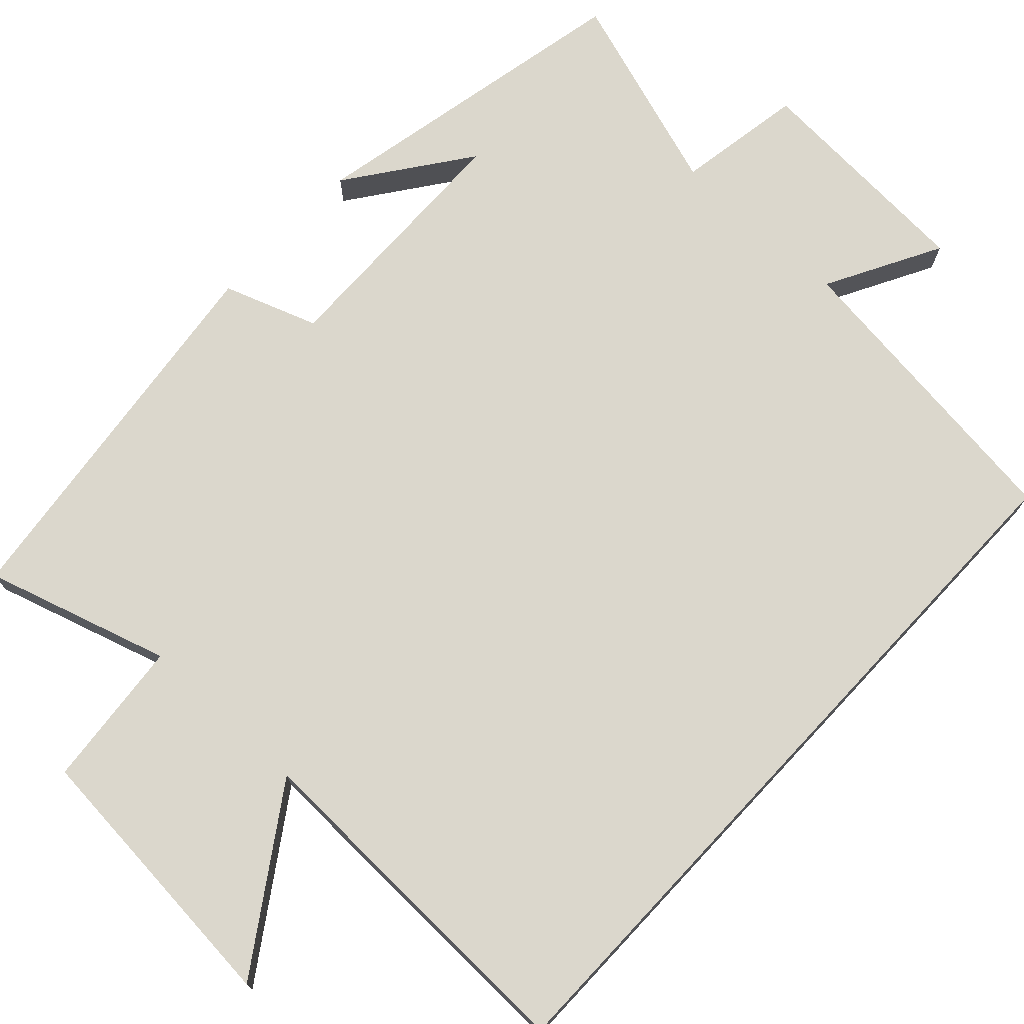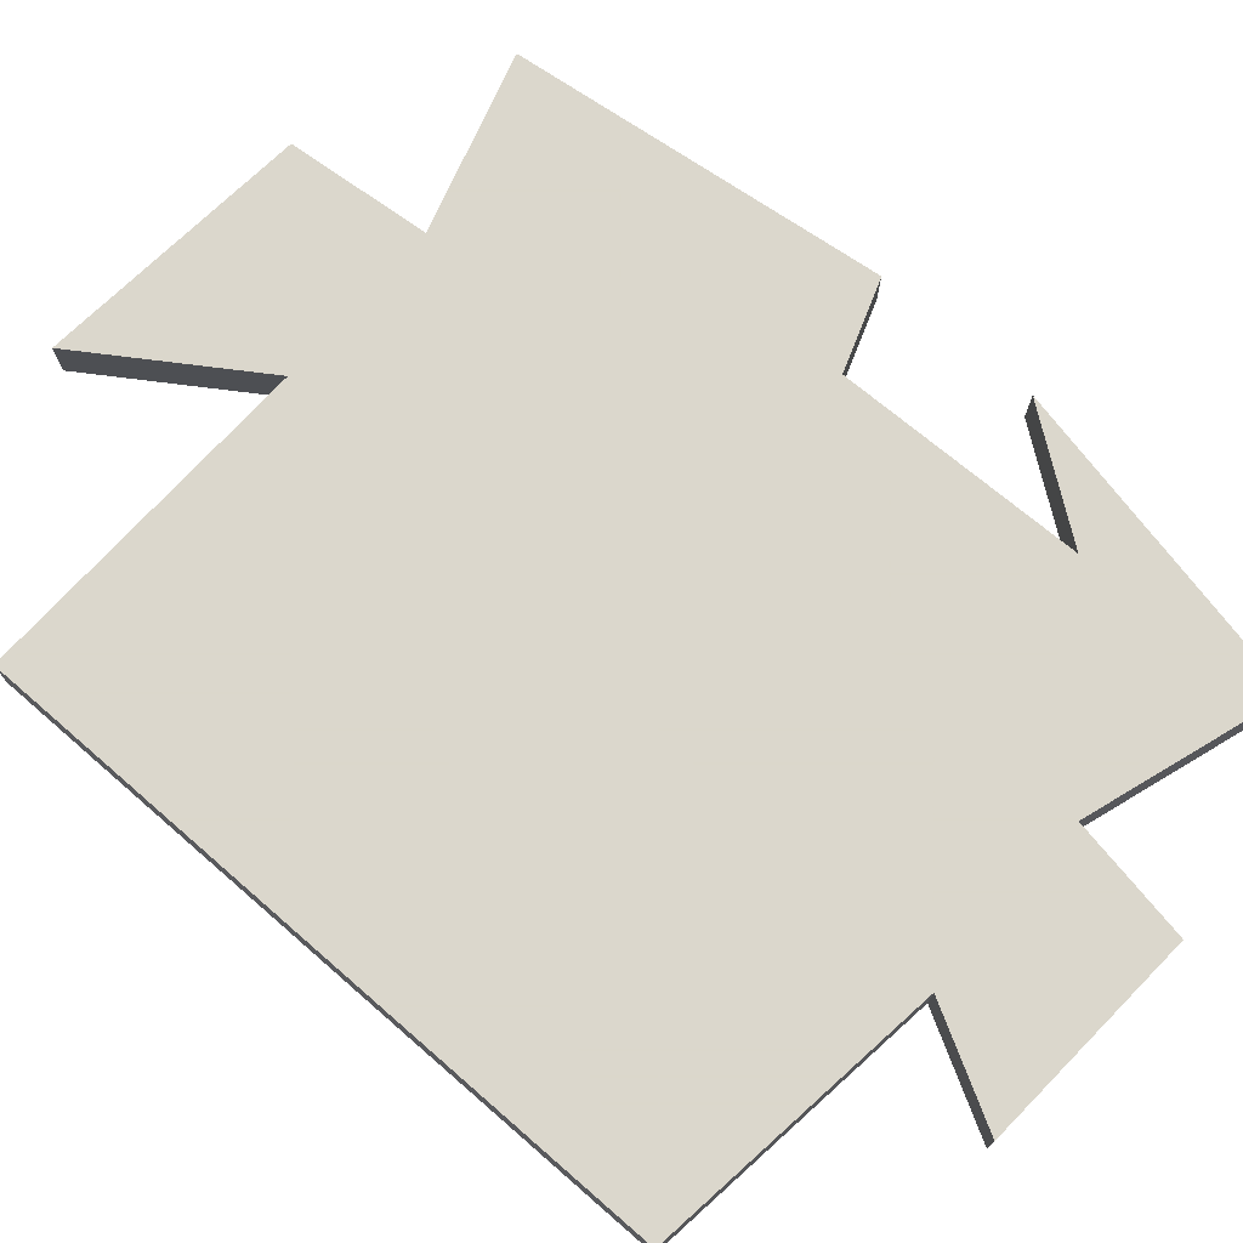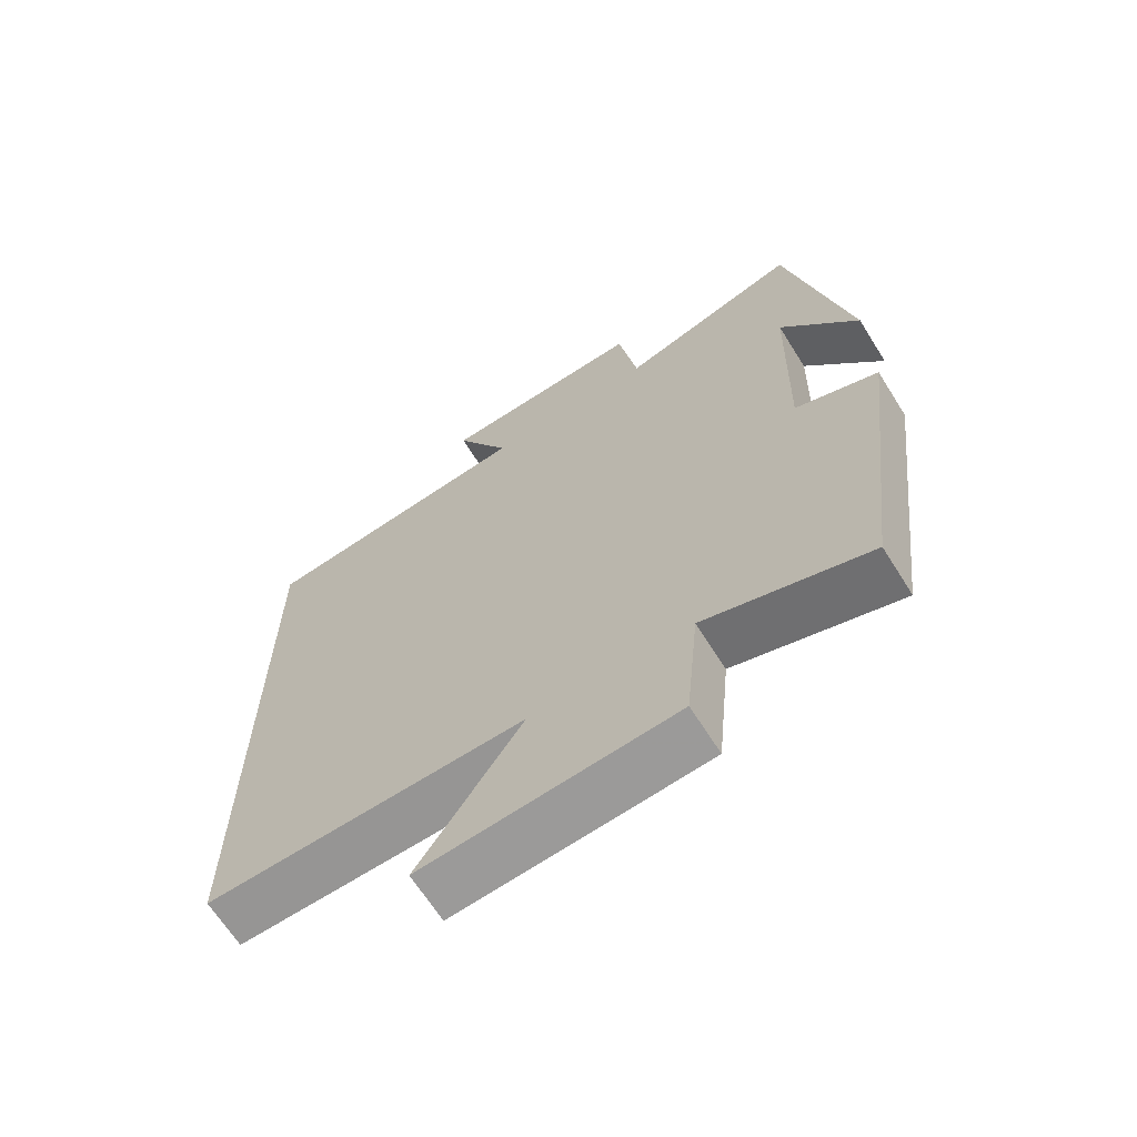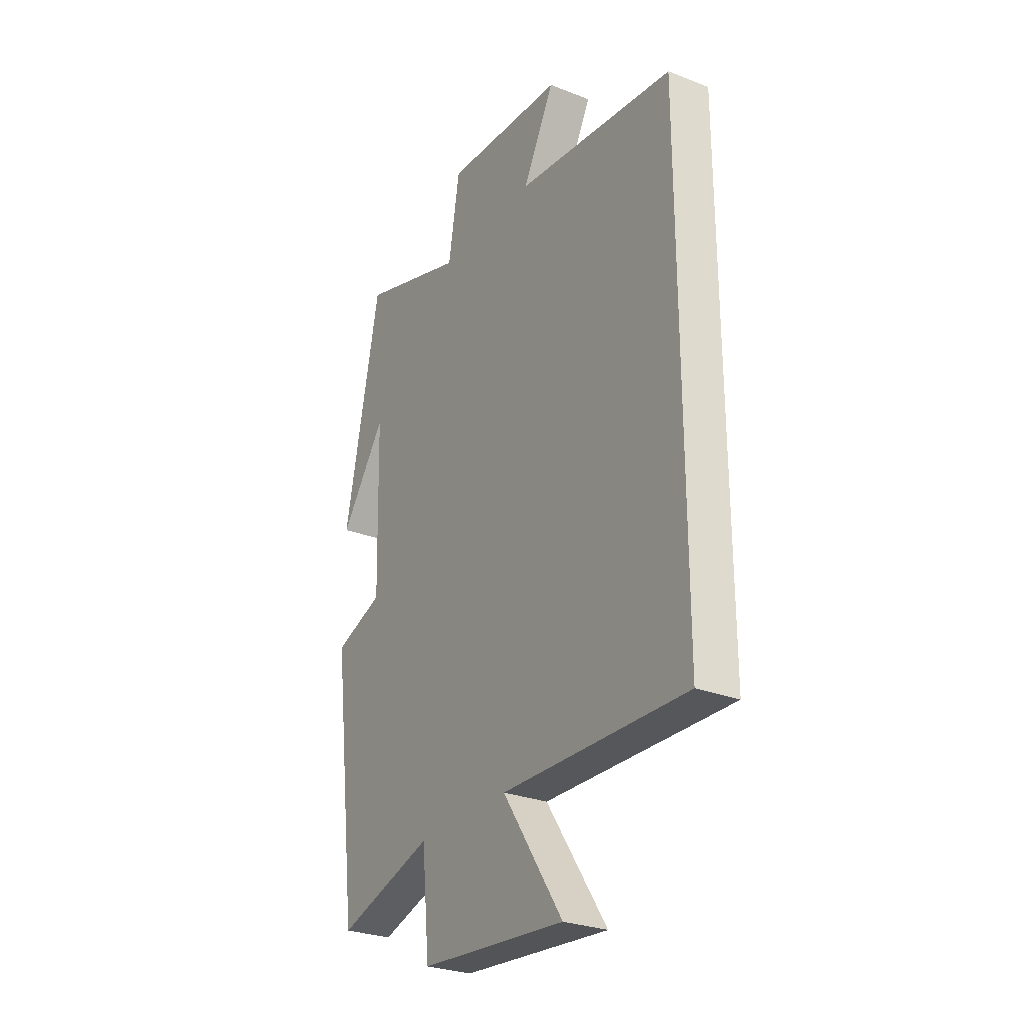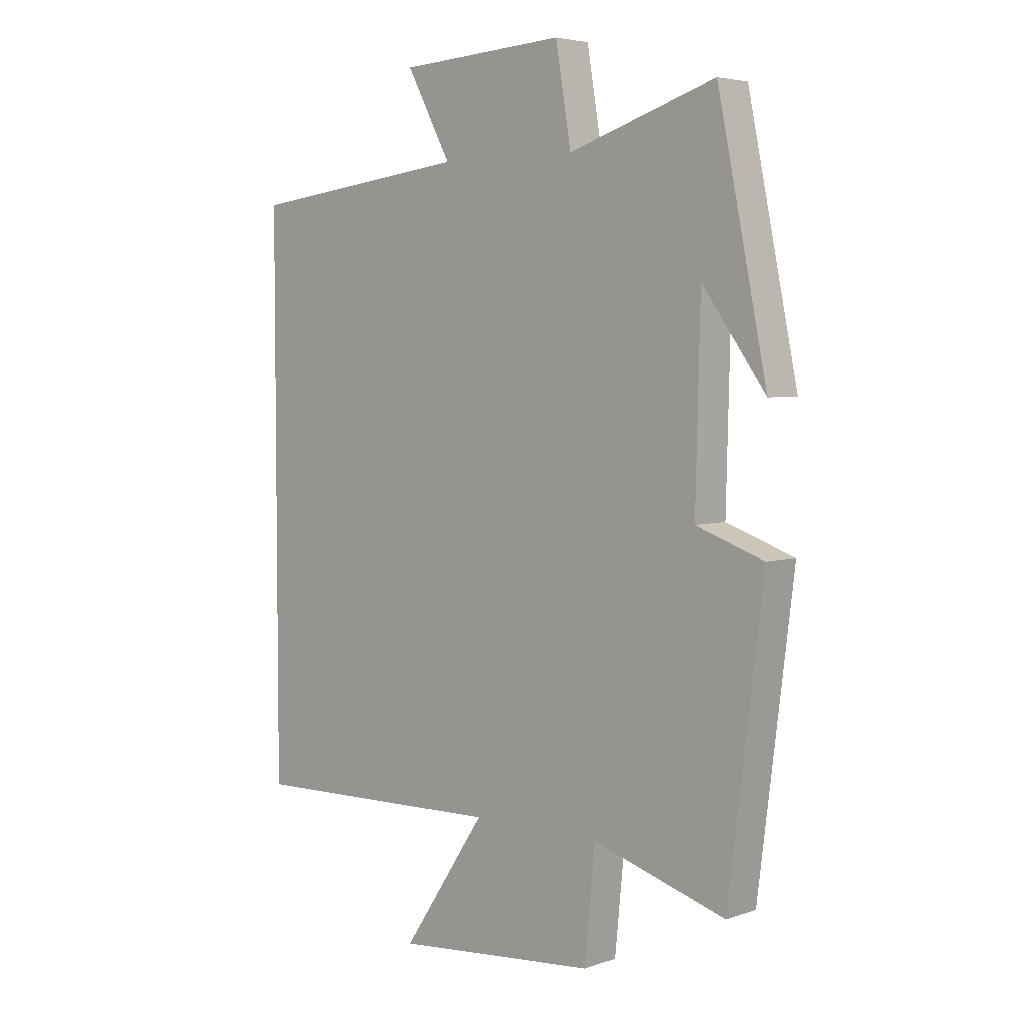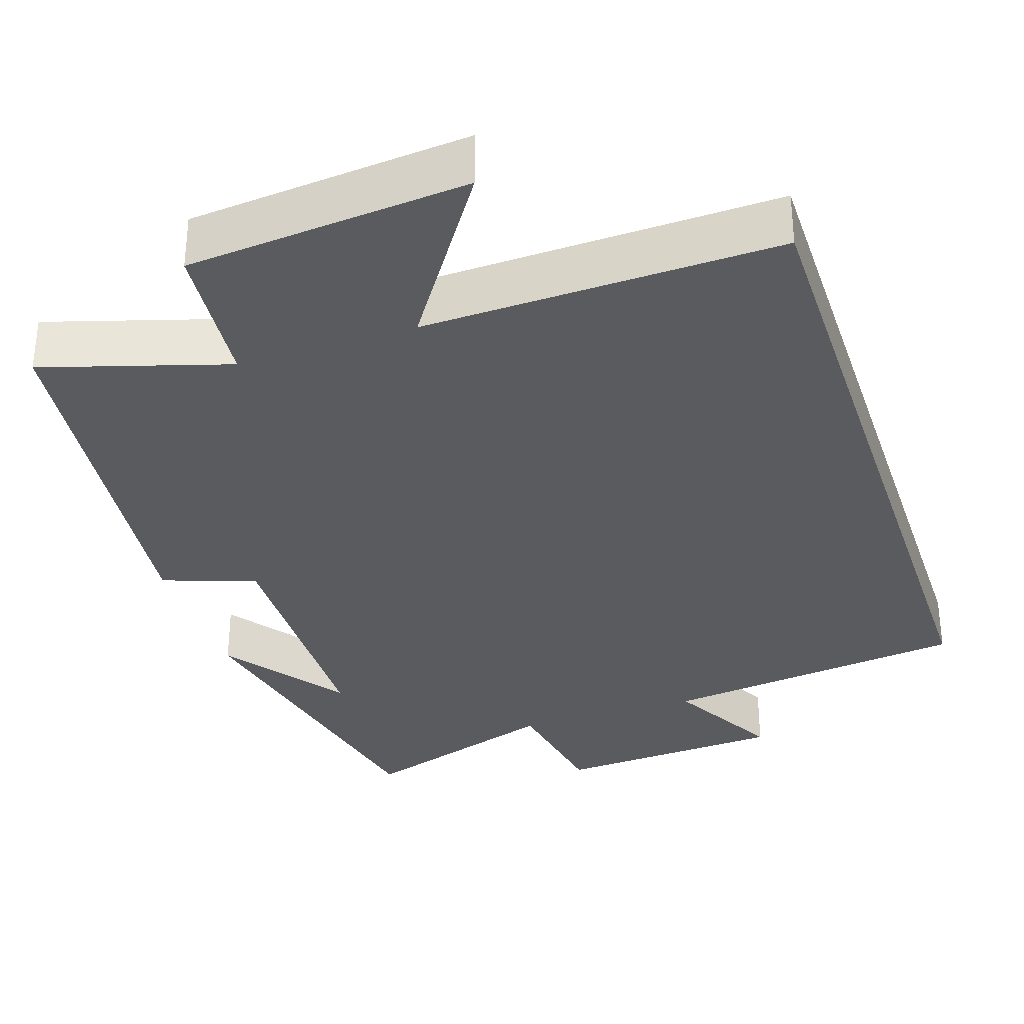
<metadata>
{"format":"obj","ext":"obj","renderer":"f3d","projection":"perspective","resolution":1024,"background":"white","views":[{"elev":73.3,"azim":-137.0,"up":"+Y"},{"elev":73.4,"azim":-49.0,"up":"+Y"},{"elev":-66.5,"azim":32.2,"up":"+Z"},{"elev":-27.9,"azim":-120.7,"up":"+Z"},{"elev":4.5,"azim":42.7,"up":"+Z"},{"elev":-33.1,"azim":-161.6,"up":"+Y"}]}
</metadata>
<code>
v 0.437 0.07 -0.573
v 0.197 0.07 -0.5
v 0.178 0.07 -0.694
v -0.188 0.07 -0.726
v -0.037 0.07 -0.5
v -0.5 0.07 -0.513
v -0.5 0.07 0.451
v -0.101 0.07 0.5
v -0.181 0.07 0.648
v 0.119 0.07 0.666
v 0.147 0.07 0.5
v 0.411 0.07 0.586
v 0.5 0.07 0.153
v 0.386 0.07 0.31
v 0.378 0.07 -0.026
v 0.5 0.07 -0.069
v 0.437 0 -0.573
v 0.197 0 -0.5
v 0.178 0 -0.694
v -0.188 0 -0.726
v -0.037 0 -0.5
v -0.5 0 -0.513
v -0.5 0 0.451
v -0.101 0 0.5
v -0.181 0 0.648
v 0.119 0 0.666
v 0.147 0 0.5
v 0.411 0 0.586
v 0.5 0 0.153
v 0.386 0 0.31
v 0.378 0 -0.026
v 0.5 0 -0.069
f 15 16 1 2
f 14 15 2
f 12 13 14
f 11 12 14 2
f 8 9 10 11
f 5 6 7 8
f 5 8 11 2
f 2 3 4 5
f 18 17 32 31
f 18 31 30
f 30 29 28
f 18 30 28 27
f 27 26 25 24
f 24 23 22 21
f 18 27 24 21
f 21 20 19 18
f 1 17 18 2
f 2 18 19 3
f 3 19 20 4
f 4 20 21 5
f 5 21 22 6
f 6 22 23 7
f 7 23 24 8
f 8 24 25 9
f 9 25 26 10
f 10 26 27 11
f 11 27 28 12
f 12 28 29 13
f 13 29 30 14
f 14 30 31 15
f 15 31 32 16
f 16 32 17 1

</code>
